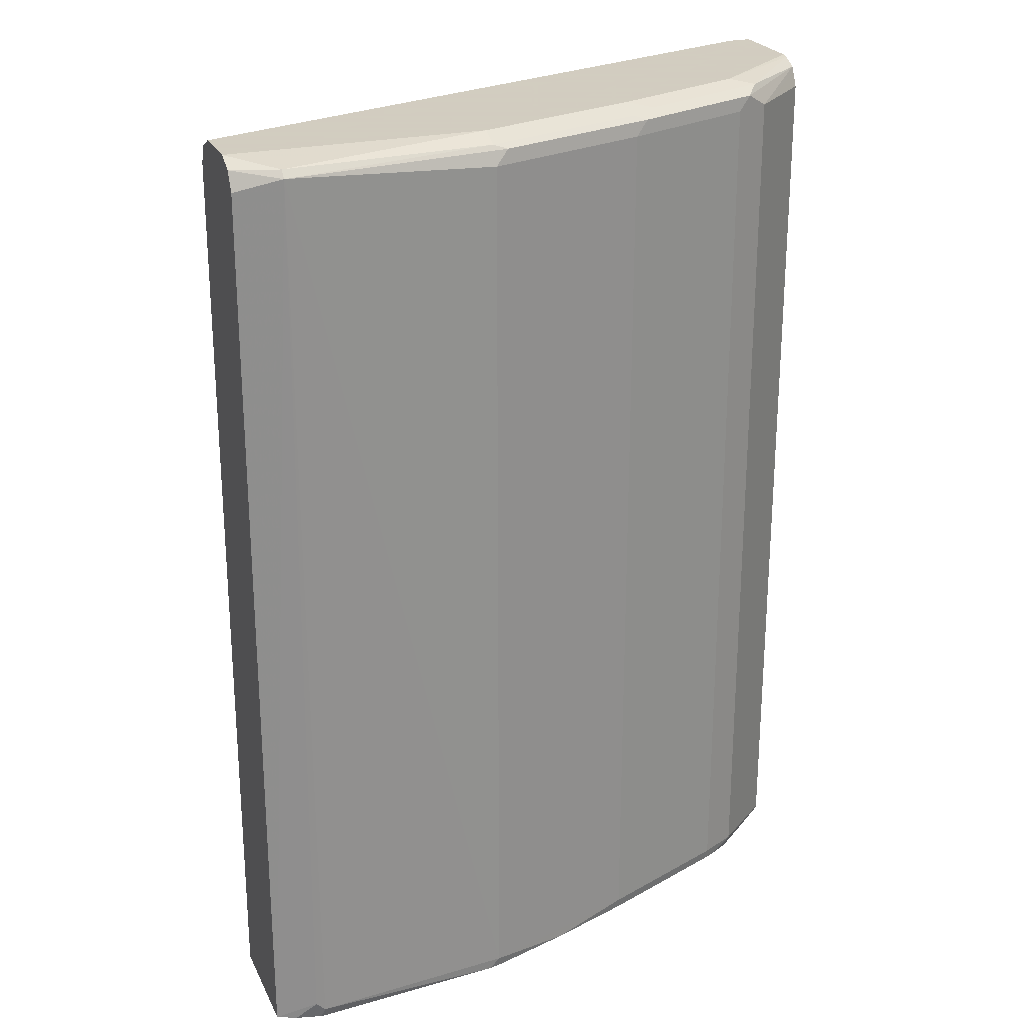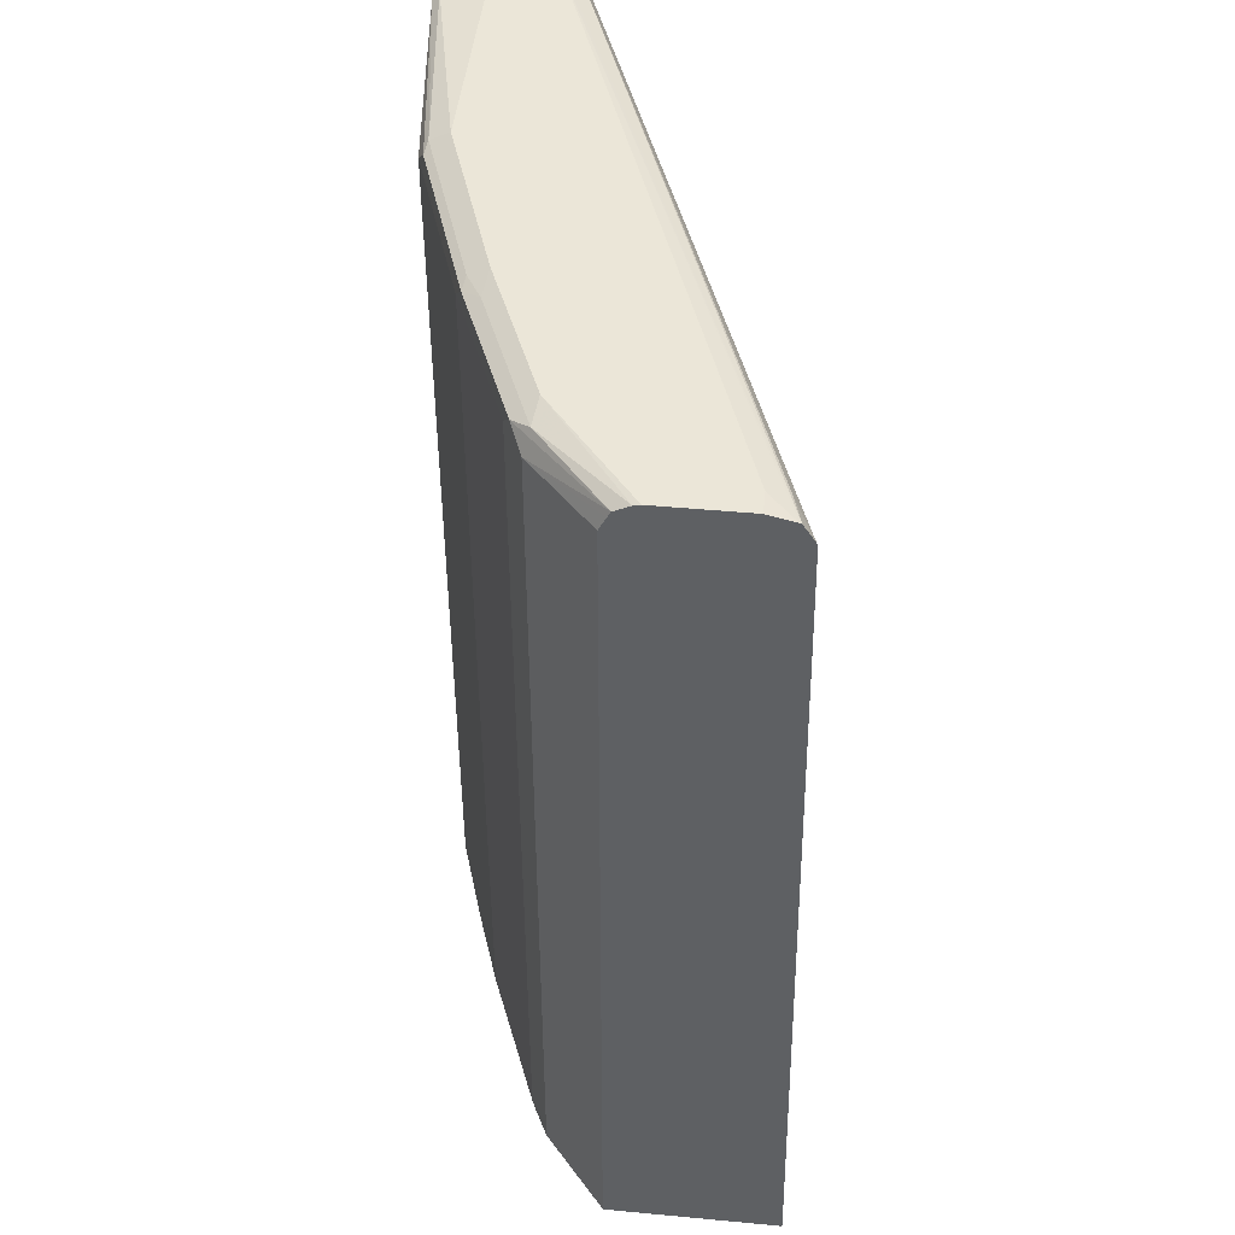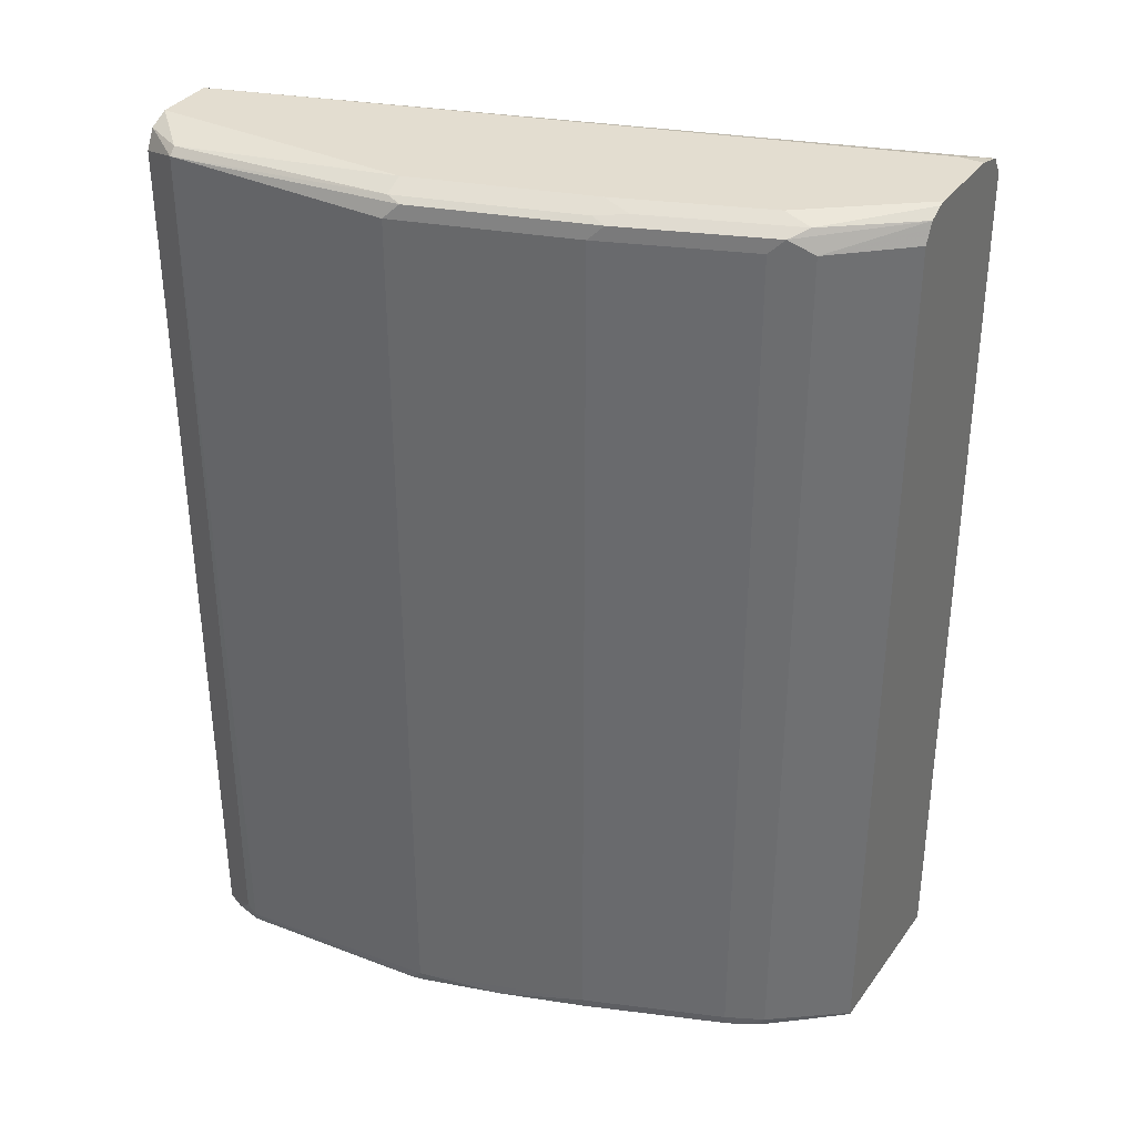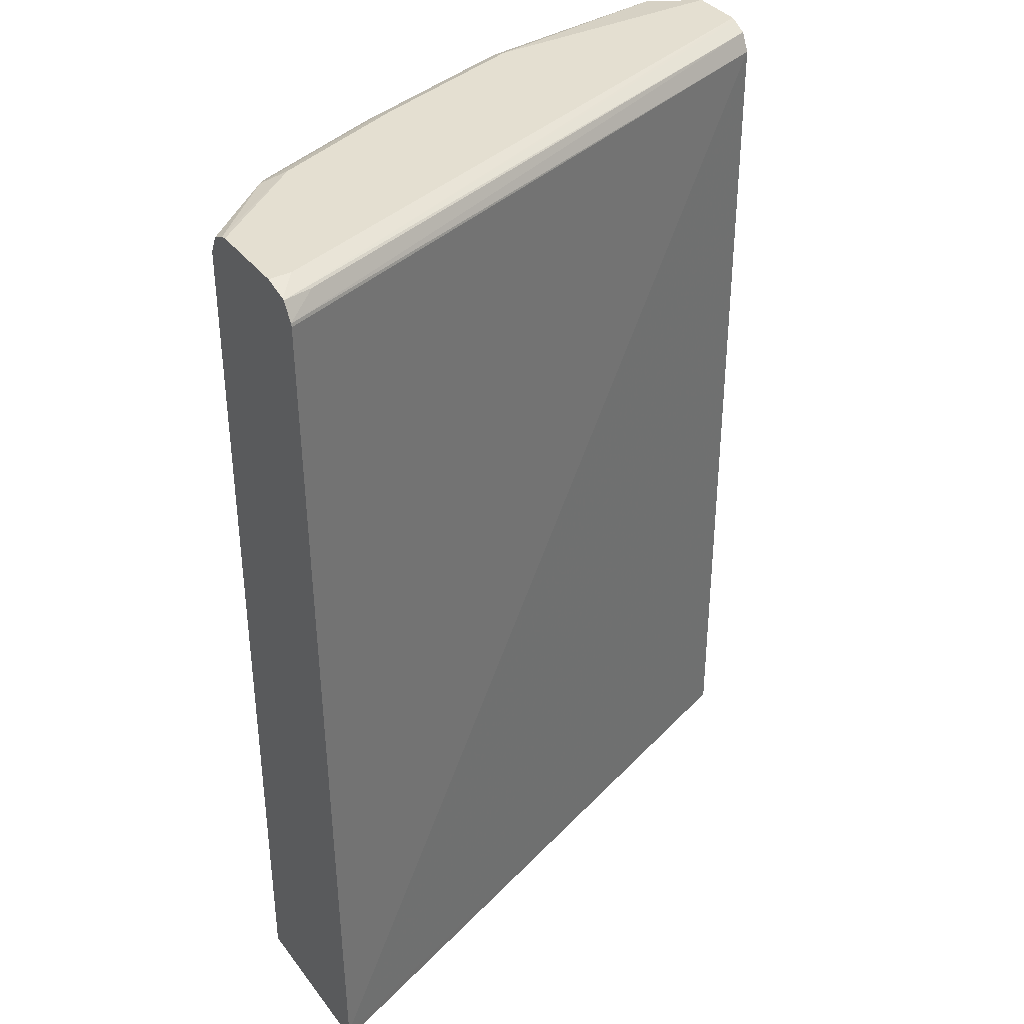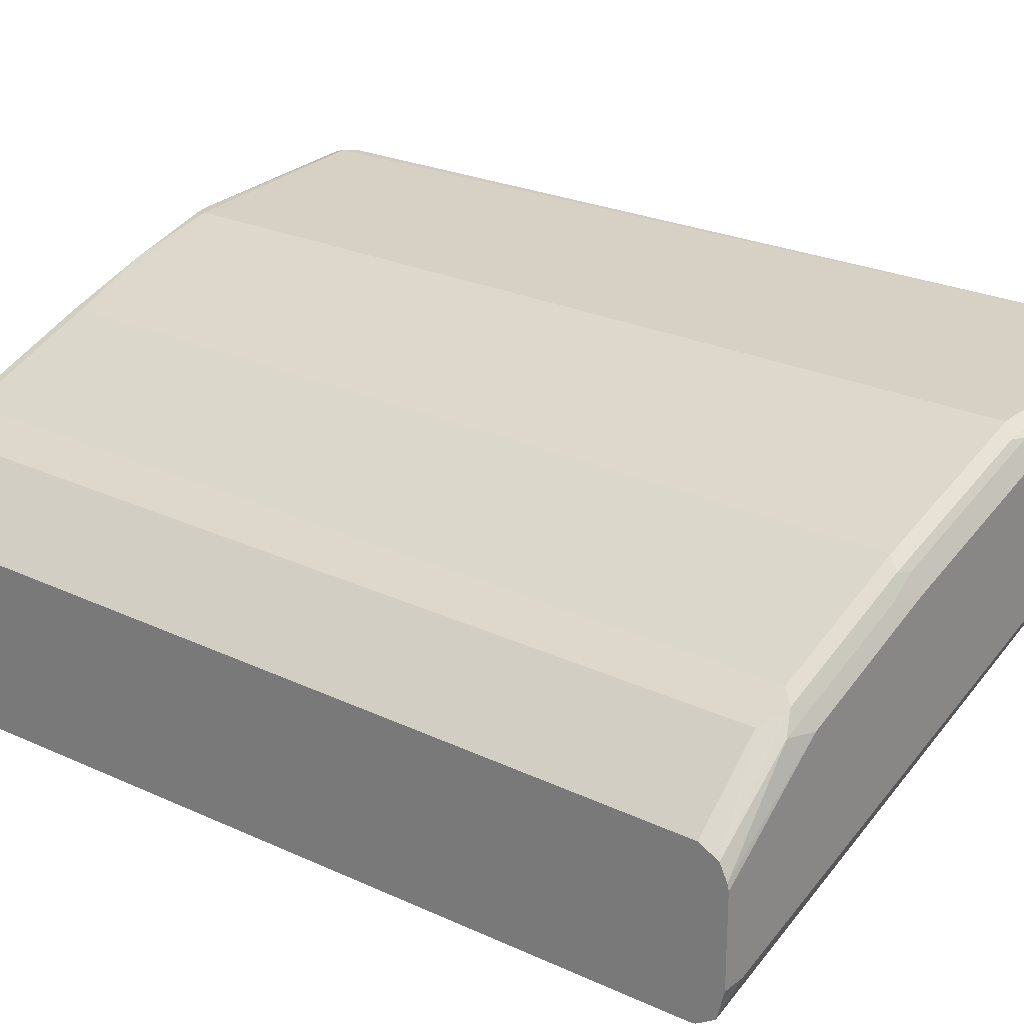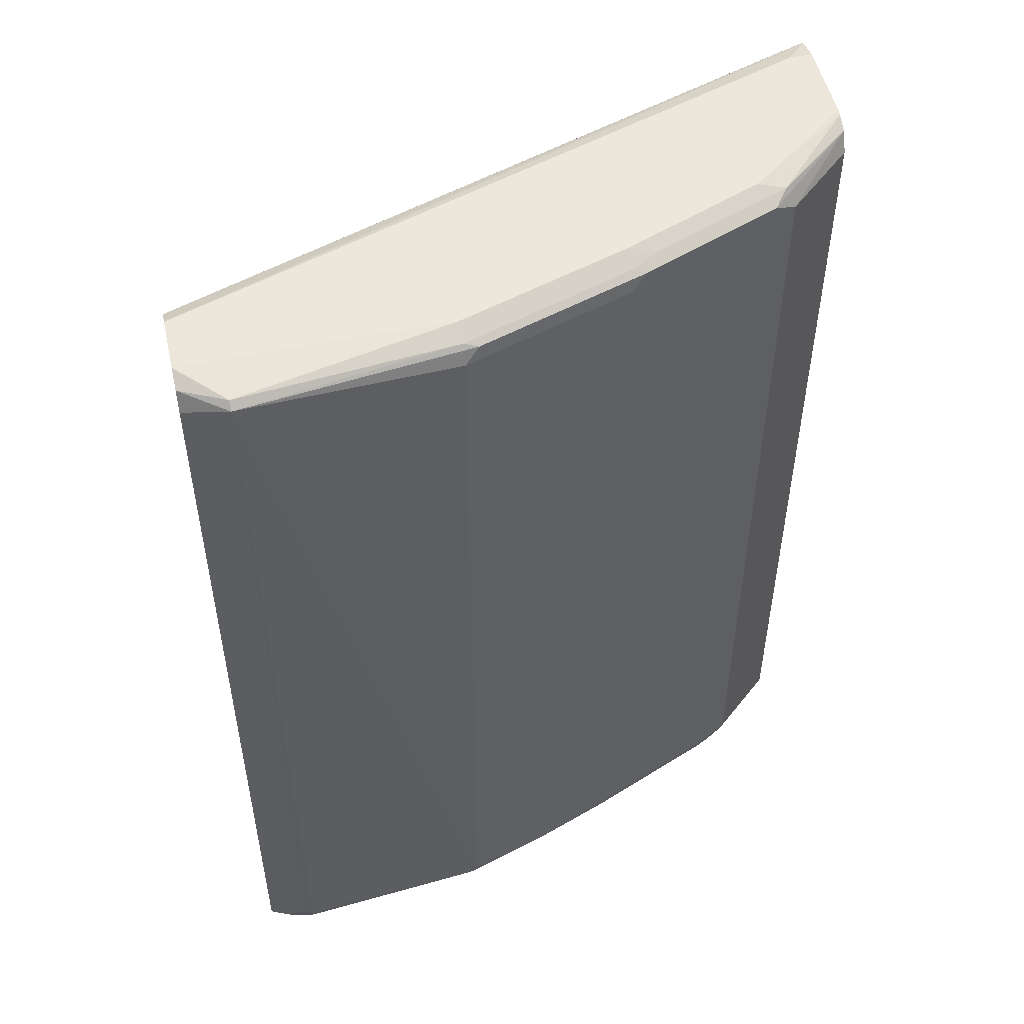
<metadata>
{"format":"obj","ext":"obj","renderer":"f3d","projection":"perspective","resolution":1024,"background":"white","views":[{"elev":24.3,"azim":-20.8,"up":"+Y"},{"elev":46.4,"azim":96.1,"up":"+Y"},{"elev":35.6,"azim":31.2,"up":"+Y"},{"elev":36.6,"azim":147.6,"up":"+Y"},{"elev":23.6,"azim":128.9,"up":"+Z"},{"elev":51.4,"azim":-12.6,"up":"+Y"}]}
</metadata>
<code>
v 0.5801 0.4708 0.4897
v 0.5801 0.4708 0.5462
v 0.5801 0.4665 0.4725
v 0.565 0.4708 0.4897
v 0.5085 0.4708 0.6027
v 0.5801 0.4699 0.5504
v 0.5801 0.466 0.4713
v 0.1307 0.4708 0.6404
v 0.4143 0.4708 0.6404
v 0.5273 0.4661 0.605
v 0.5801 0.4649 0.5605
v 0.5587 0.4645 0.4771
v 0.1307 0.4645 0.6278
v 0.1307 0.4697 0.6381
v 0.5801 0.4542 0.4639
v 0.1307 0.4708 0.678
v 0.3014 0.4708 0.678
v 0.4143 0.4645 0.6529
v 0.4332 0.4661 0.6427
v 0.5179 0.4614 0.6168
v 0.5336 0.452 0.609
v 0.5801 0.4608 0.5625
v 0.1307 0.452 0.6215
v 0.5801 0.452 0.4633
v 0.1307 0.4704 0.6788
v 0.1601 0.4661 0.7063
v 0.3014 0.4645 0.6906
v 0.4237 0.4614 0.6545
v 0.5085 0.452 0.6215
v 0.5085 -0.1507 0.6215
v 0.5336 -0.1507 0.609
v 0.5801 0.452 0.5669
v 0.5801 -0.1507 0.4518
v 0.1307 -0.1577 0.6195
v 0.1307 0.4645 0.6906
v 0.1601 0.4614 0.711
v 0.3108 0.4614 0.6921
v 0.3014 0.452 0.6969
v 0.4143 0.452 0.6592
v 0.4143 -0.1507 0.6592
v 0.5094 -0.1577 0.6198
v 0.5172 -0.1577 0.6158
v 0.5254 -0.1577 0.6113
v 0.5304 -0.1577 0.6084
v 0.5525 -0.1577 0.5901
v 0.5801 -0.1577 0.5667
v 0.5801 -0.1563 0.5669
v 0.5801 -0.1577 0.4518
v 0.1307 -0.1577 0.6969
v 0.1307 0.4638 0.691
v 0.1307 0.452 0.6969
v 0.157 -0.1444 0.7094
v 0.1633 -0.1507 0.7094
v 0.3014 -0.1507 0.6969
v 0.3578 -0.1577 0.678
v 0.4152 -0.1577 0.6574
v 0.1437 -0.1577 0.7028
v 0.1444 -0.1569 0.7031
v 0.1596 -0.1577 0.7068
v 0.1609 -0.1577 0.7071
v 0.1644 -0.1577 0.7071
v 0.2943 -0.1577 0.6969
v 0.3022 -0.1577 0.6951
f 31 46 47
f 31 43 44
f 31 44 45
f 31 45 46
f 33 48 34
f 34 42 41
f 34 46 45
f 34 45 44
f 34 44 43
f 34 43 42
f 34 41 56
f 34 48 46
f 31 42 43
f 28 38 39
f 30 56 41
f 30 40 56
f 29 40 30
f 29 39 40
f 28 37 38
f 27 36 37
f 26 36 27
f 26 35 36
f 25 35 26
f 23 33 34
f 23 24 33
f 34 56 55
f 21 47 32
f 31 41 42
f 34 55 63
f 38 54 40
f 34 62 61
f 21 31 47
f 57 59 58
f 54 63 55
f 54 62 63
f 53 62 54
f 53 61 62
f 53 60 61
f 53 59 60
f 52 59 53
f 52 58 59
f 49 58 52
f 49 57 58
f 40 55 56
f 40 54 55
f 38 40 39
f 36 54 38
f 36 53 54
f 36 52 53
f 36 49 52
f 36 51 49
f 36 50 51
f 36 38 37
f 35 50 36
f 34 57 49
f 34 59 57
f 34 60 59
f 34 61 60
f 34 63 62
f 21 32 22
f 30 41 31
f 20 30 31
f 7 13 14
f 7 12 13
f 6 10 11
f 5 10 6
f 5 19 10
f 5 9 19
f 3 8 4
f 3 7 8
f 2 5 6
f 1 5 2
f 1 9 5
f 1 17 9
f 1 16 17
f 7 14 8
f 1 8 16
f 1 3 4
f 1 7 3
f 1 15 7
f 1 24 15
f 1 33 24
f 1 46 48
f 1 47 46
f 1 32 47
f 1 22 32
f 1 11 22
f 1 6 11
f 1 2 6
f 20 31 21
f 1 4 8
f 7 15 12
f 1 48 33
f 8 13 23
f 20 29 30
f 8 14 13
f 20 39 29
f 20 28 39
f 18 28 19
f 18 27 37
f 17 26 27
f 16 26 17
f 16 25 26
f 15 24 23
f 13 15 23
f 12 15 13
f 11 21 22
f 11 20 21
f 18 37 28
f 10 20 11
f 8 23 34
f 8 49 51
f 8 51 50
f 8 35 25
f 8 25 16
f 8 50 35
f 9 27 18
f 9 18 19
f 10 19 28
f 10 28 20
f 9 17 27
f 8 34 49

</code>
